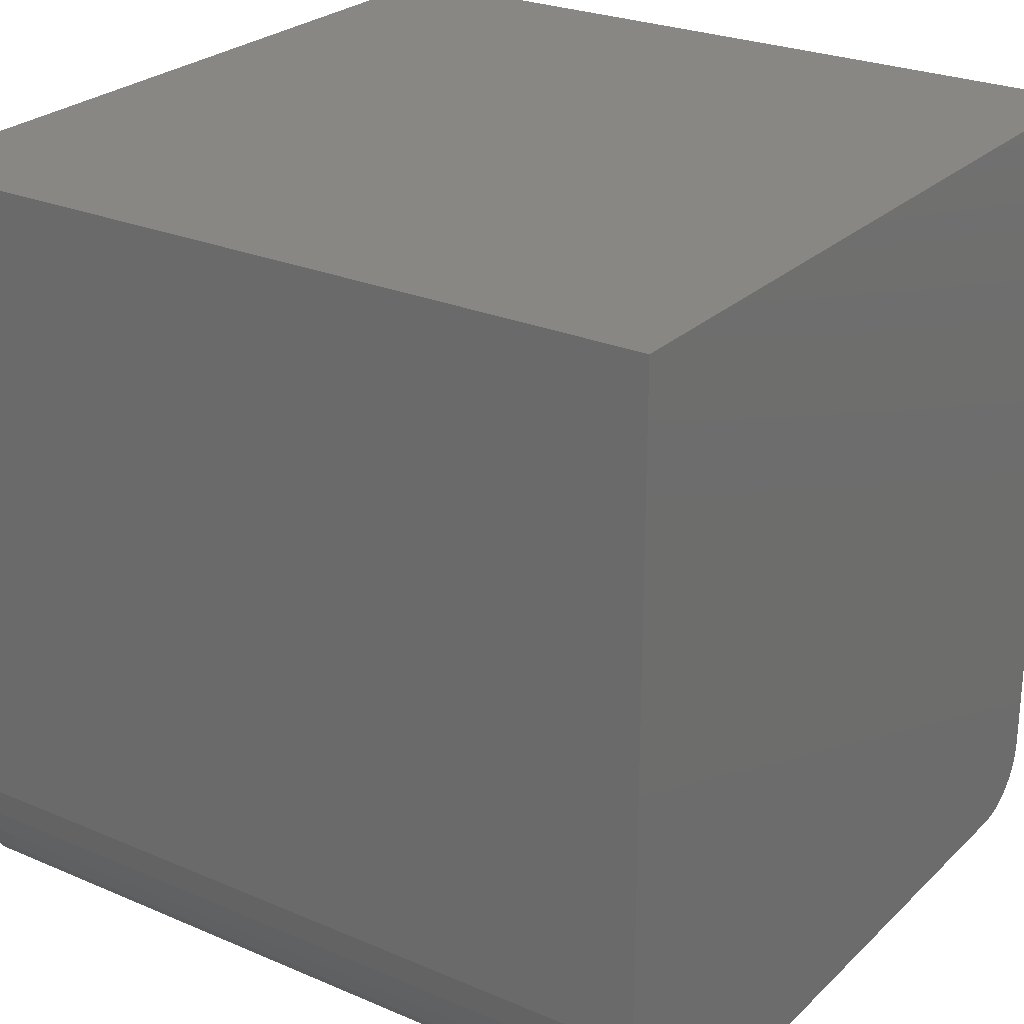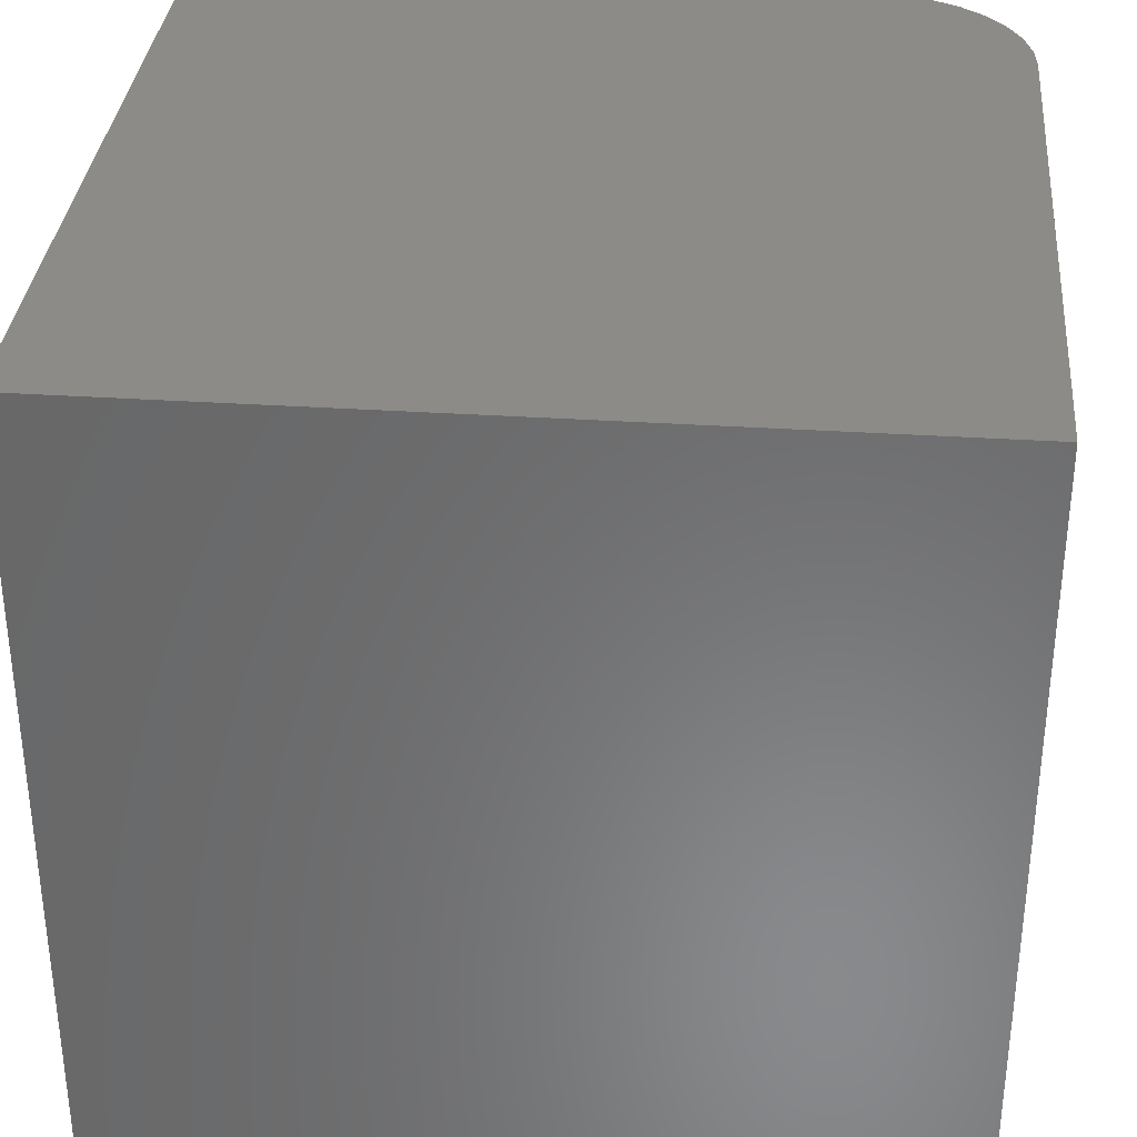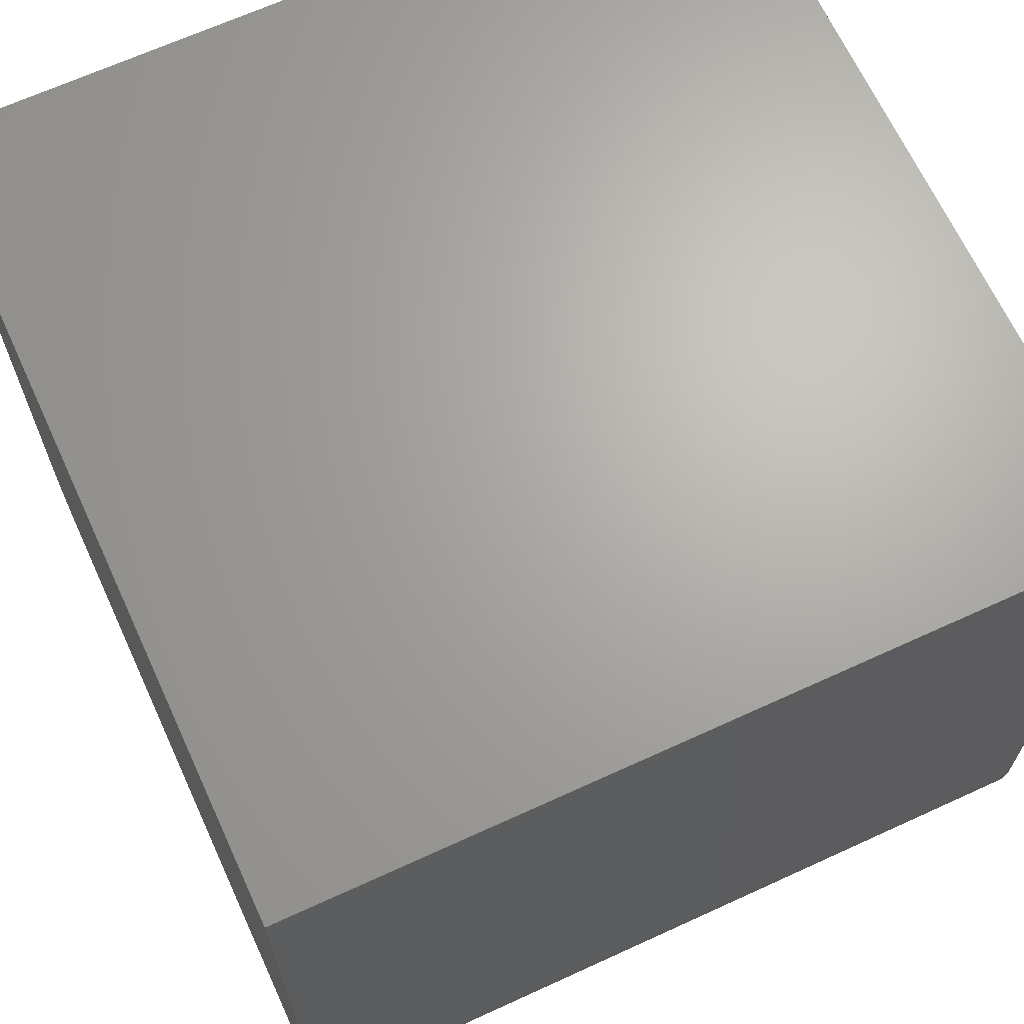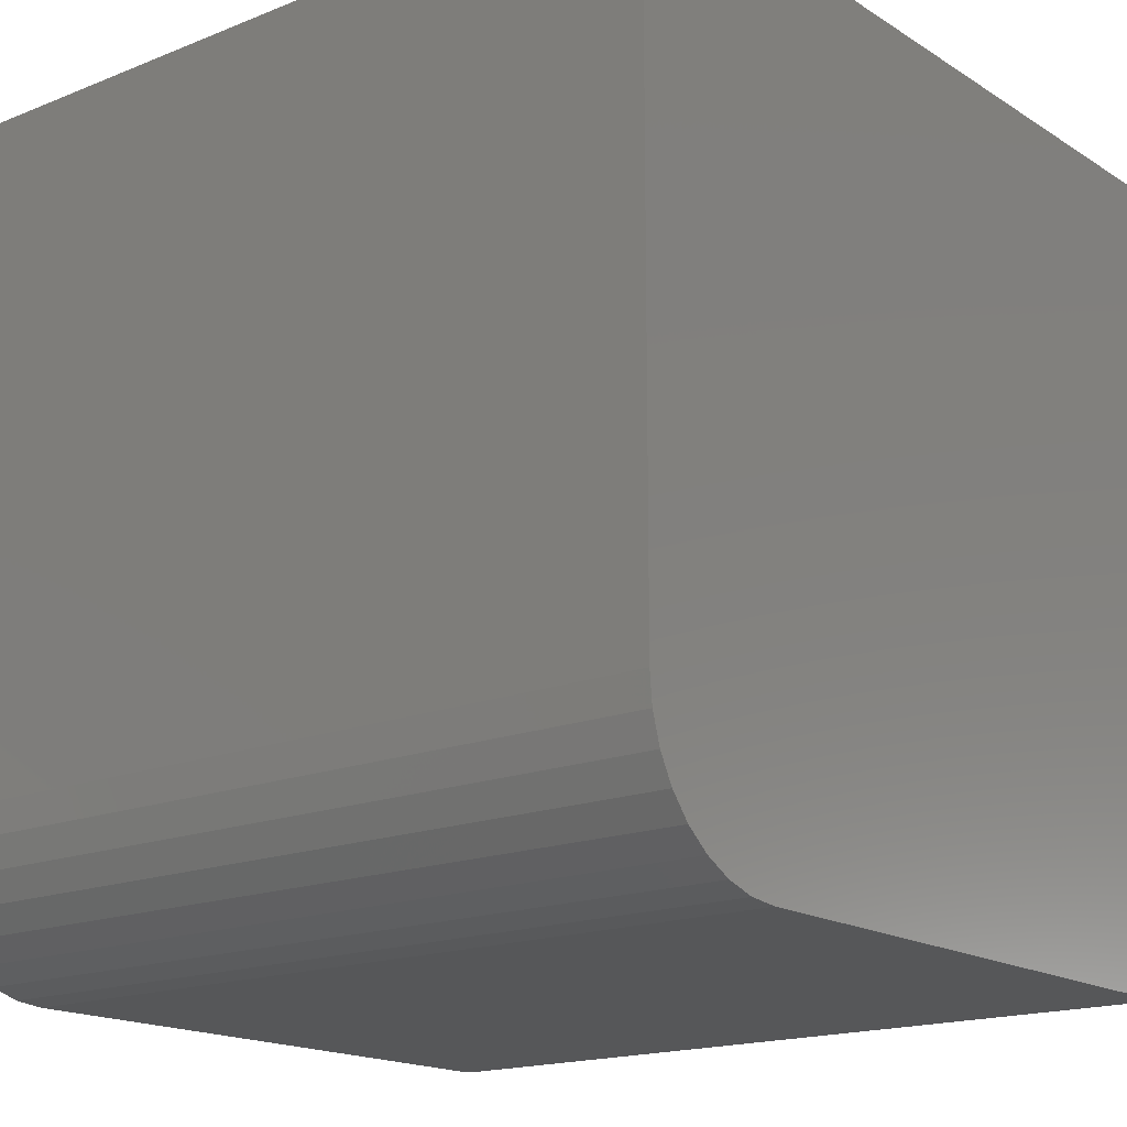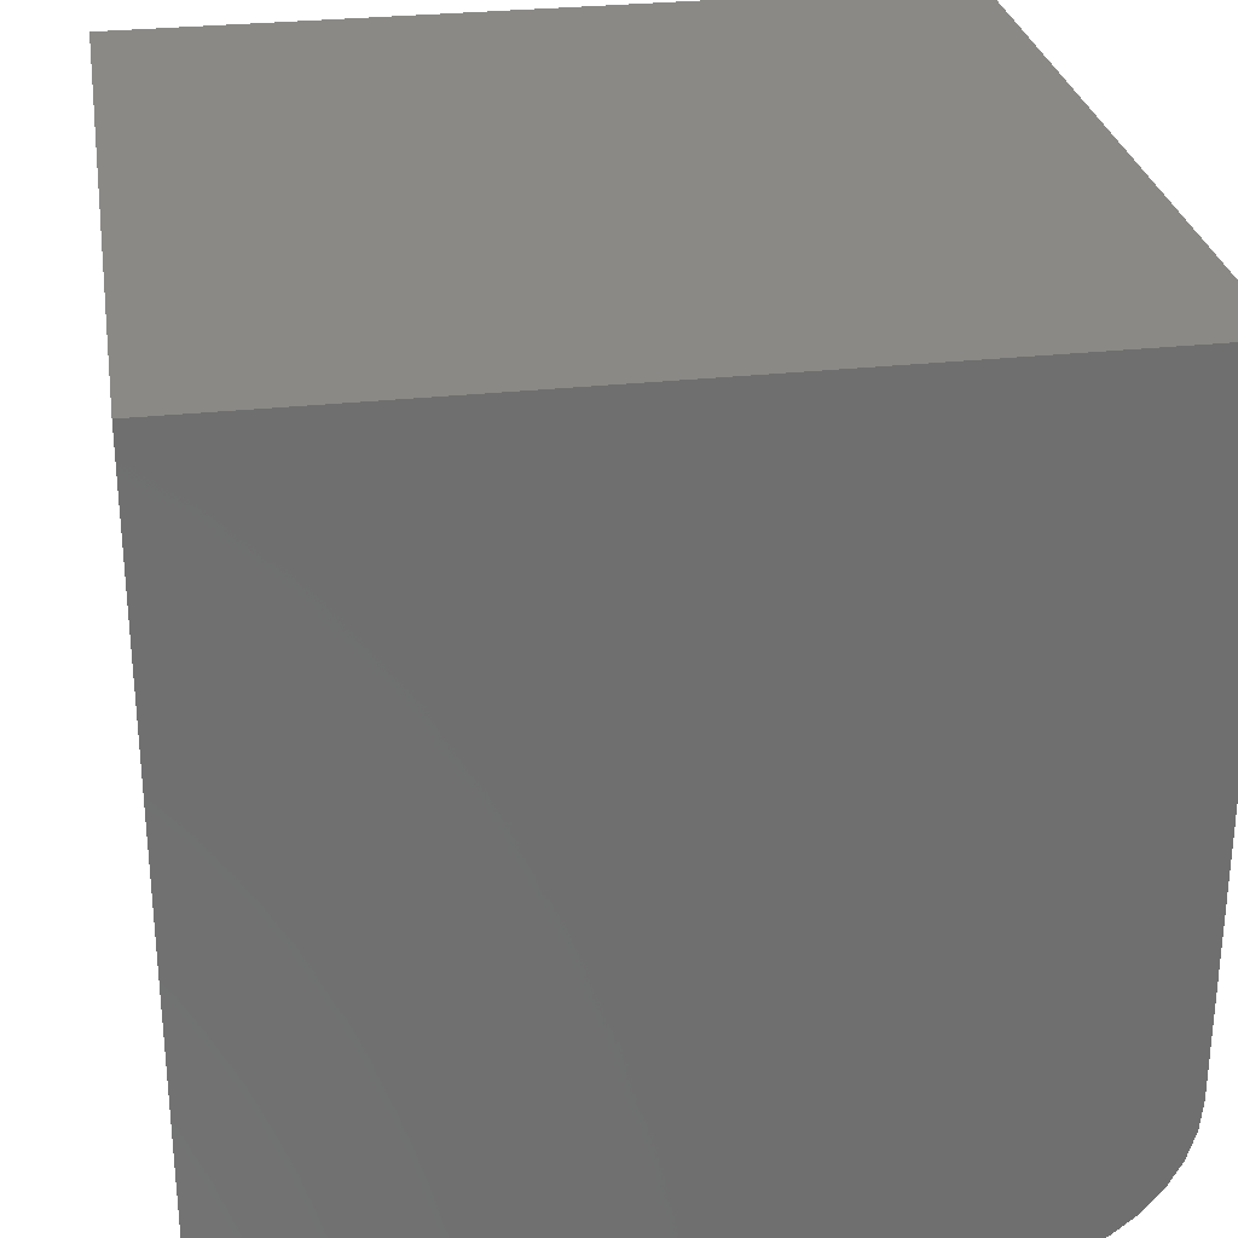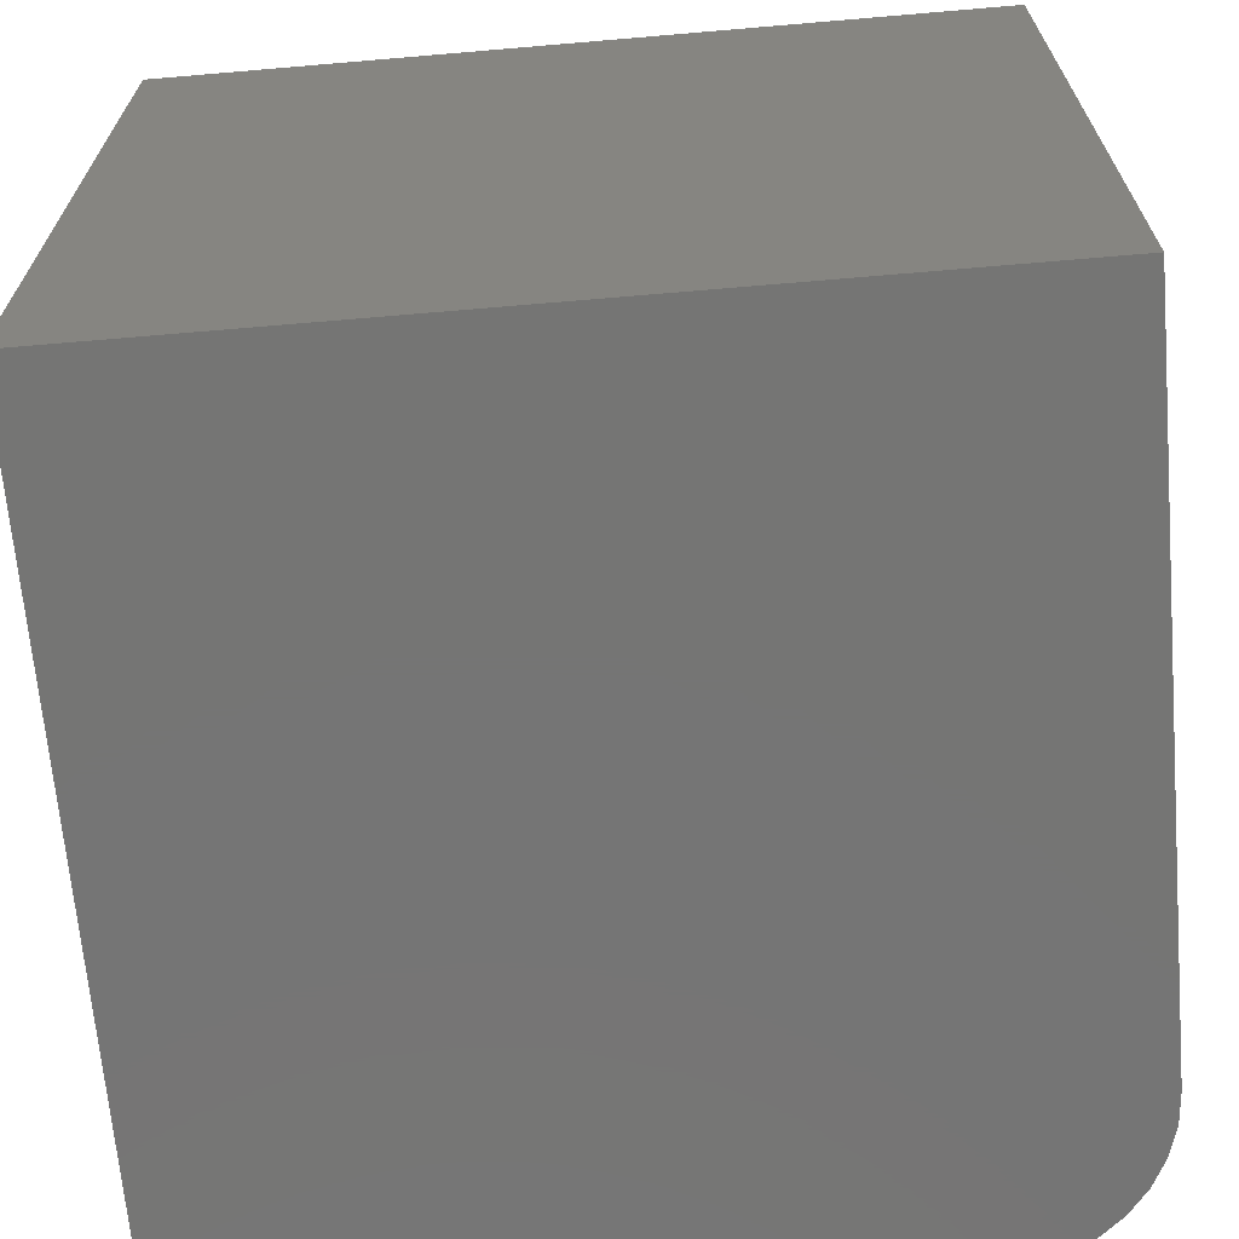
<metadata>
{"format":"stl","ext":"stl","renderer":"f3d","projection":"perspective","resolution":1024,"background":"white","views":[{"elev":25.7,"azim":124.4,"up":"+Z"},{"elev":33.9,"azim":5.1,"up":"+Y"},{"elev":66.8,"azim":65.3,"up":"+Z"},{"elev":-17.1,"azim":128.8,"up":"+Z"},{"elev":28.7,"azim":-9.3,"up":"+Z"},{"elev":-67.4,"azim":4.9,"up":"+Y"}]}
</metadata>
<code>
# stl→obj: 40 verts, 76 faces
v -0.3359 -0.75 -0.5234
v 0.2384 -0.75 -0.5207
v -0.3481 -0.75 -0.5222
v 0.2109 -0.75 -0.5234
v -0.3972 -0.75 -0.4731
v -0.3937 -0.75 -0.4849
v 0.3104 -0.75 -0.4822
v 0.2891 -0.75 -0.4997
v -0.3801 -0.75 -0.5051
v -0.3707 -0.75 -0.5129
v 0.2648 -0.75 -0.5127
v -0.3599 -0.75 -0.5187
v -0.3984 -0.75 -0.4609
v 0.3279 -0.75 -0.4609
v 0.3409 -0.75 -0.4366
v 0.3489 -0.75 -0.4102
v 0.3516 -0.75 -0.3828
v 0.3516 -0.75 0.2266
v -0.3984 -0.75 0.2266
v -0.3879 -0.75 -0.4957
v -0.3481 2.926e-18 -0.5222
v 0.2384 3.565e-17 -0.5207
v -0.3359 3.469e-18 -0.5234
v 0.2109 3.383e-17 -0.5234
v 0.3104 4.392e-17 -0.4822
v -0.3937 4.548e-18 -0.4849
v -0.3972 5.652e-18 -0.4731
v -0.3707 2.711e-18 -0.5129
v -0.3801 3.049e-18 -0.5051
v 0.2891 4.08e-17 -0.4997
v 0.2648 3.8e-17 -0.5127
v -0.3599 2.67e-18 -0.5187
v -0.3984 6.939e-18 -0.4609
v -0.3984 8.327e-17 0.2266
v 0.3516 1.249e-16 0.2266
v 0.3516 5.725e-17 -0.3828
v 0.3489 5.405e-17 -0.4102
v 0.3409 5.068e-17 -0.4366
v 0.3279 4.726e-17 -0.4609
v -0.3879 3.669e-18 -0.4957
f 1 2 3
f 1 4 2
f 5 6 7
f 8 9 10
f 8 10 11
f 11 10 12
f 11 12 2
f 12 3 2
f 13 5 7
f 13 7 14
f 13 14 15
f 13 15 16
f 13 16 17
f 13 17 18
f 13 18 19
f 7 6 8
f 8 6 20
f 8 20 9
f 21 22 23
f 22 24 23
f 25 26 27
f 28 29 30
f 31 28 30
f 32 28 31
f 22 32 31
f 22 21 32
f 33 34 35
f 33 35 36
f 33 36 37
f 33 37 38
f 33 38 39
f 33 39 25
f 33 25 27
f 29 40 30
f 30 40 26
f 30 26 25
f 23 24 1
f 1 24 4
f 34 33 19
f 19 33 13
f 23 1 21
f 21 1 3
f 21 3 32
f 32 3 12
f 32 12 28
f 28 12 10
f 28 10 29
f 29 10 9
f 29 9 40
f 40 9 20
f 40 20 26
f 26 20 6
f 26 6 27
f 27 6 5
f 27 5 33
f 33 5 13
f 36 35 17
f 17 35 18
f 36 17 37
f 37 17 16
f 37 16 38
f 38 16 15
f 38 15 39
f 39 15 14
f 39 14 25
f 25 14 7
f 25 7 30
f 30 7 8
f 30 8 31
f 31 8 11
f 31 11 22
f 22 11 2
f 22 2 24
f 24 2 4
f 35 34 18
f 18 34 19

</code>
